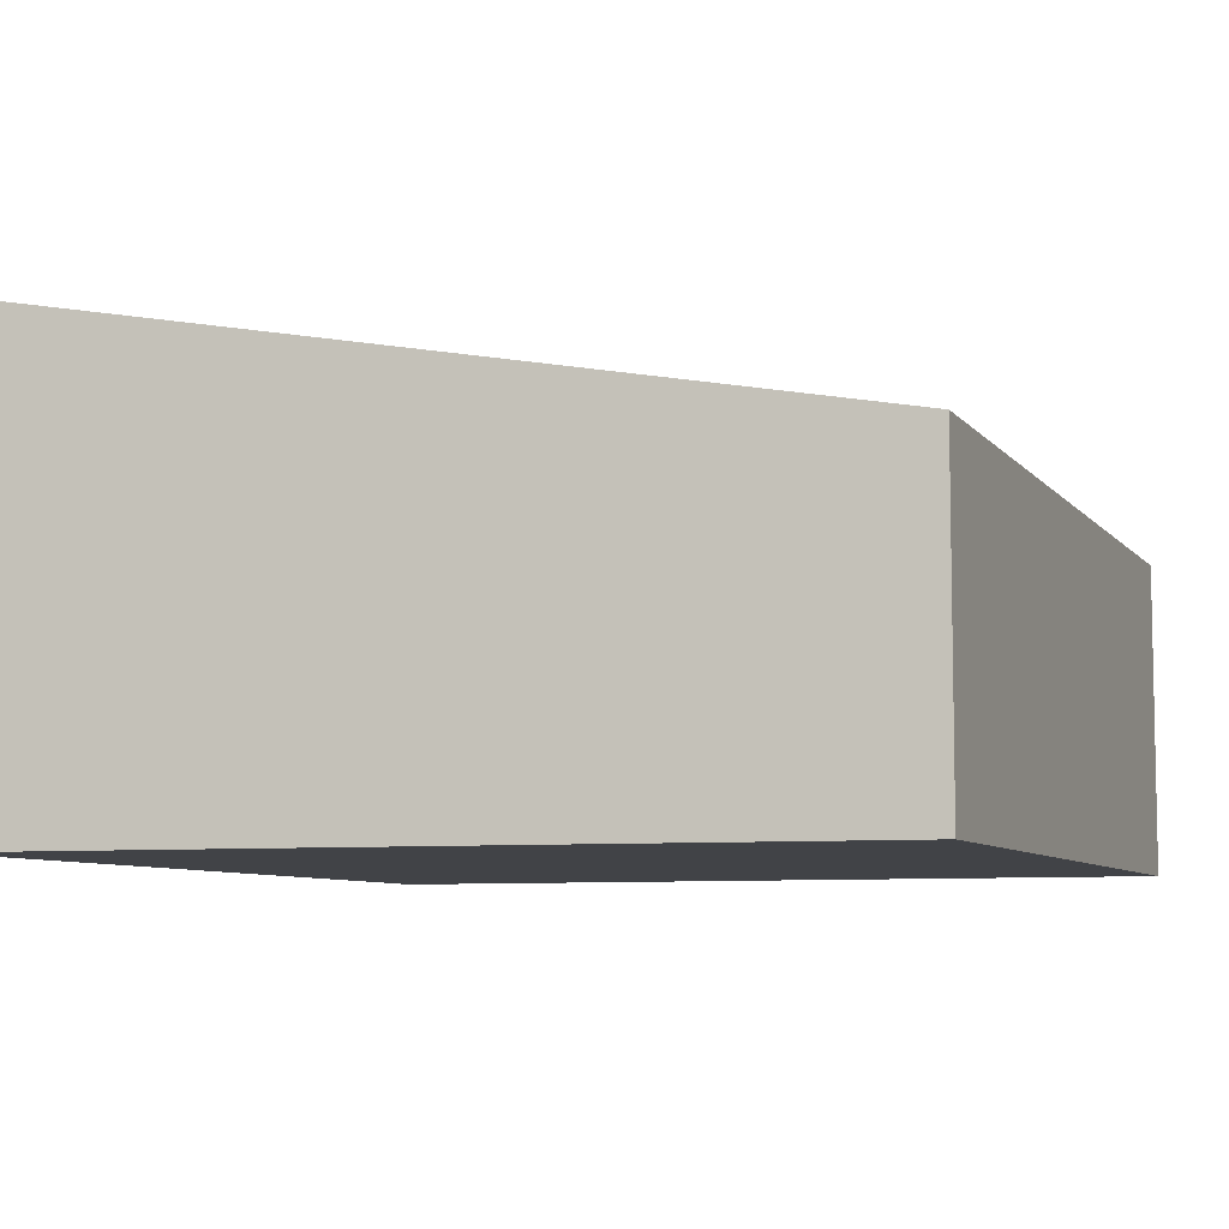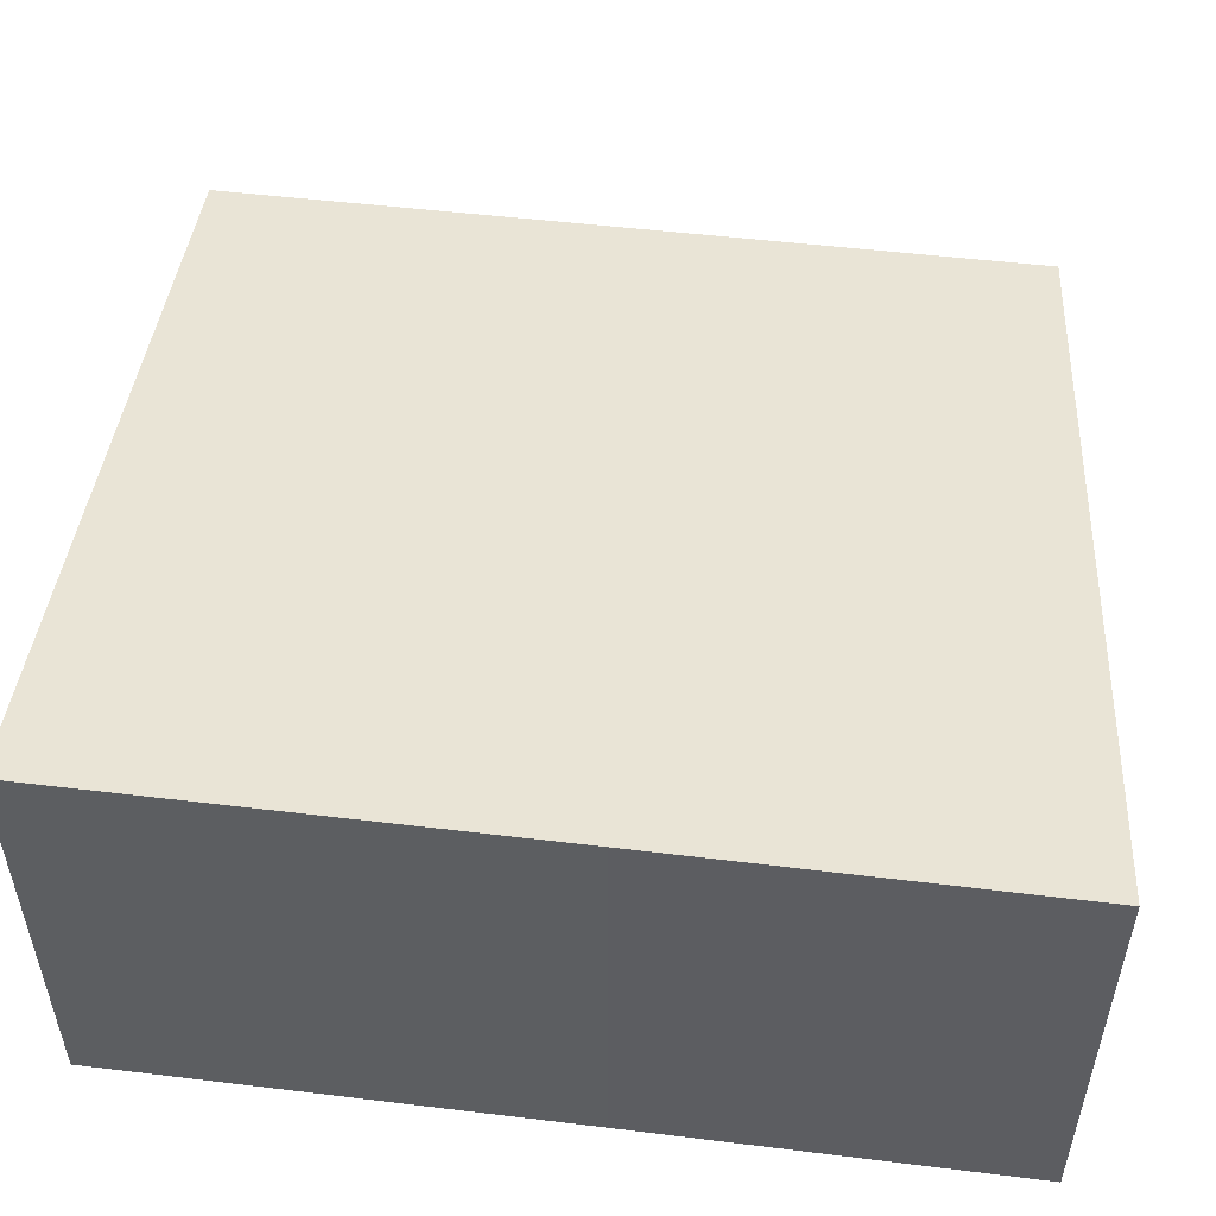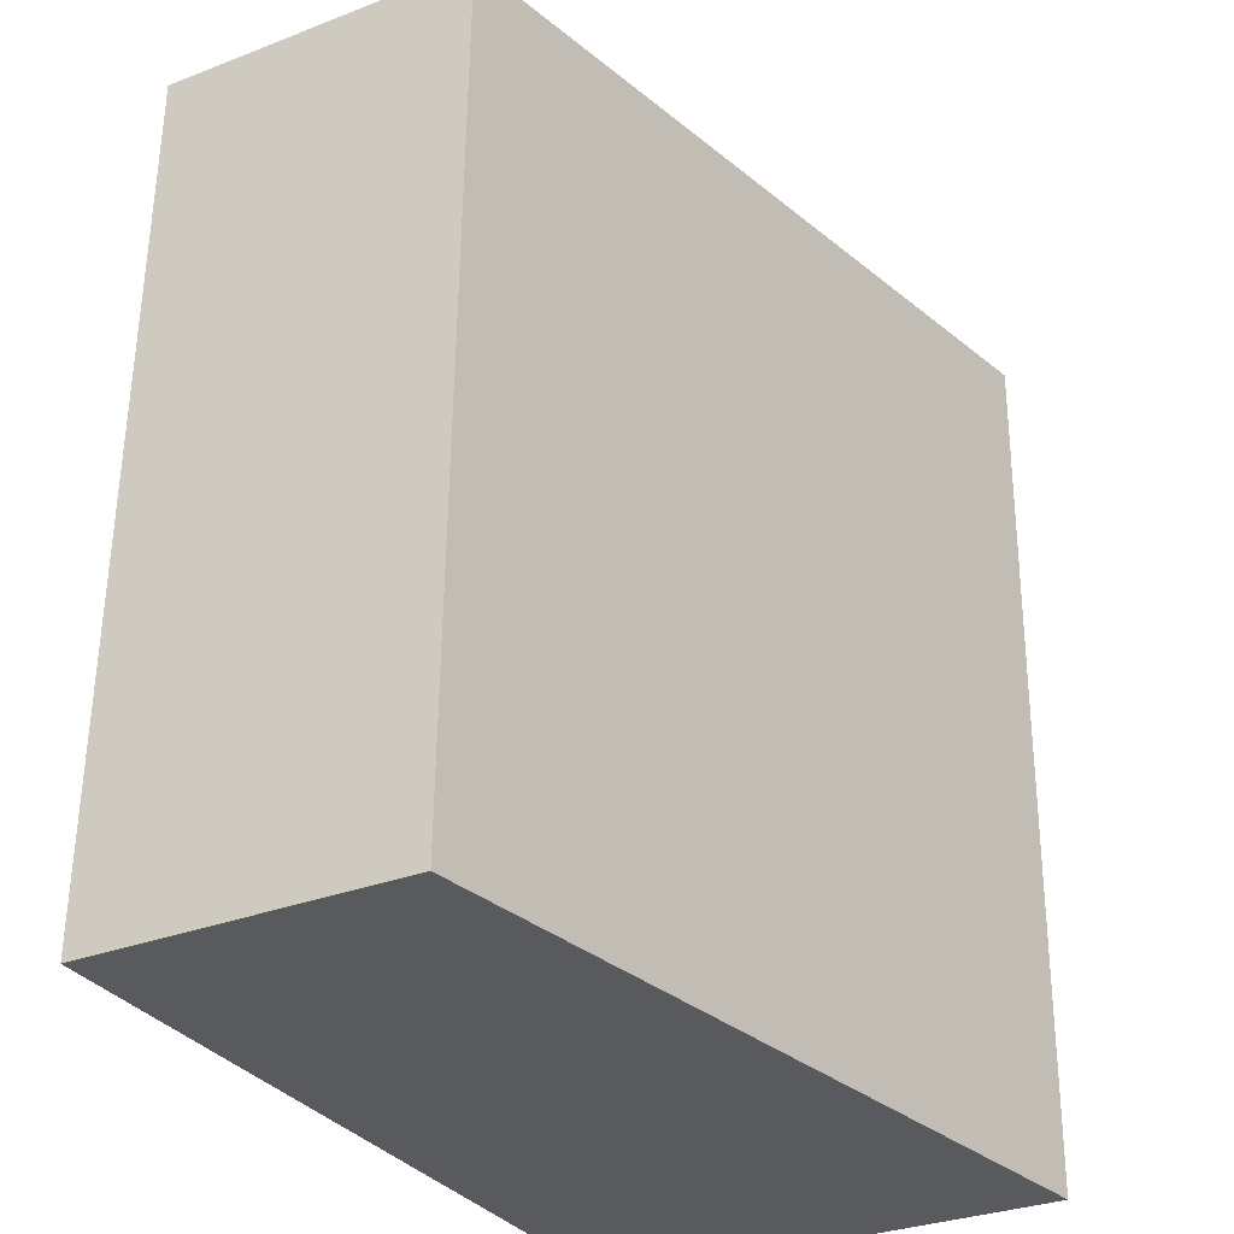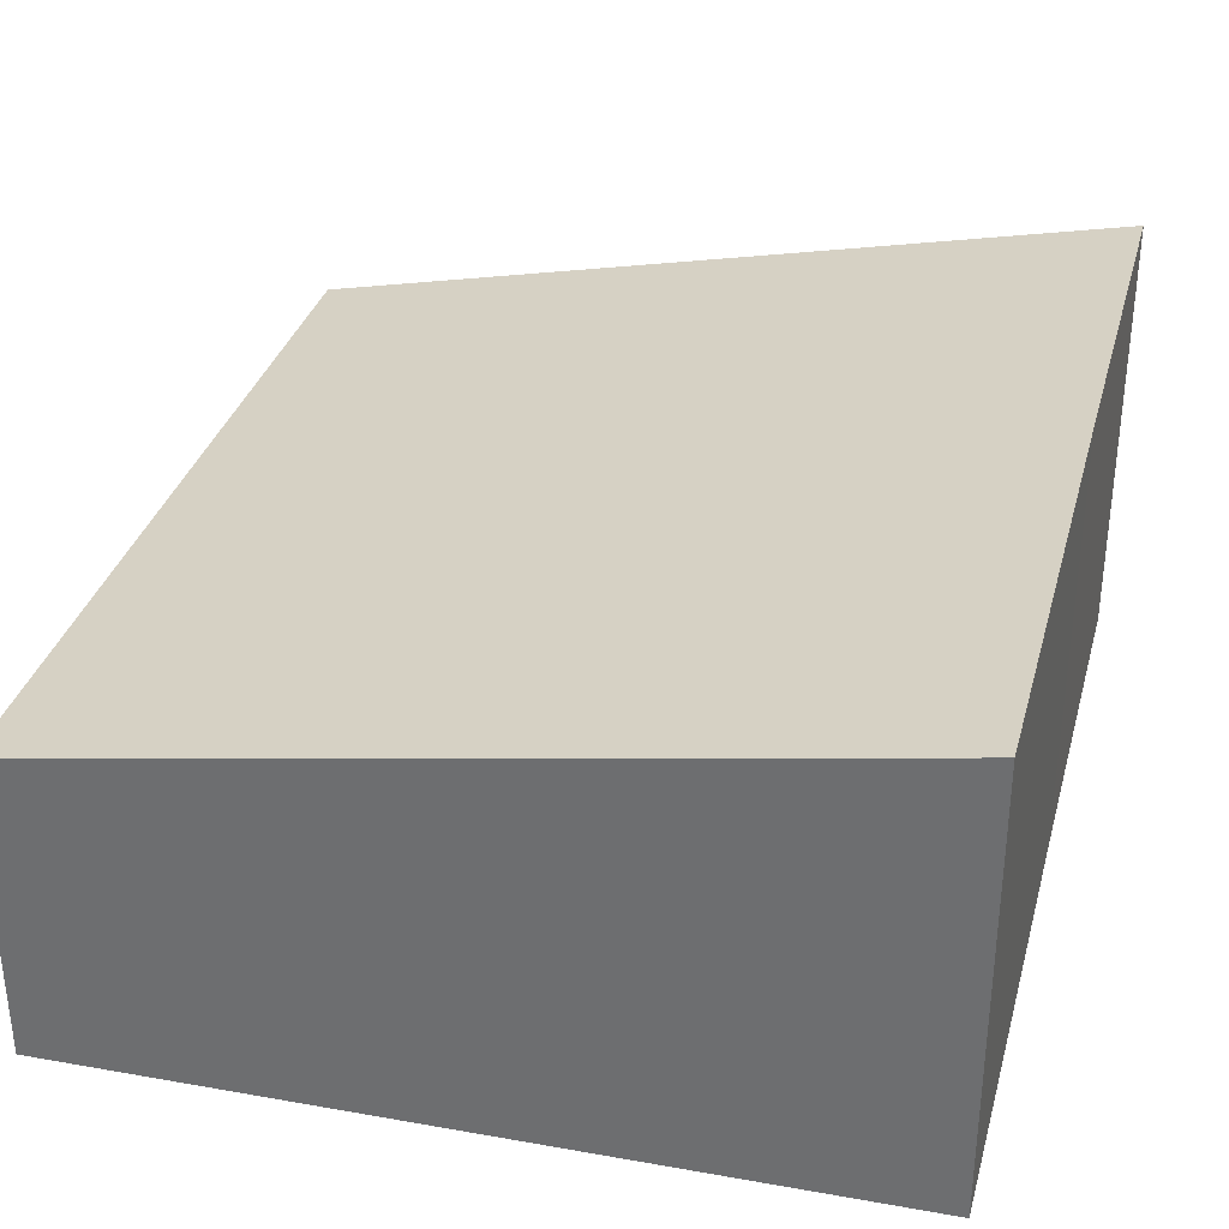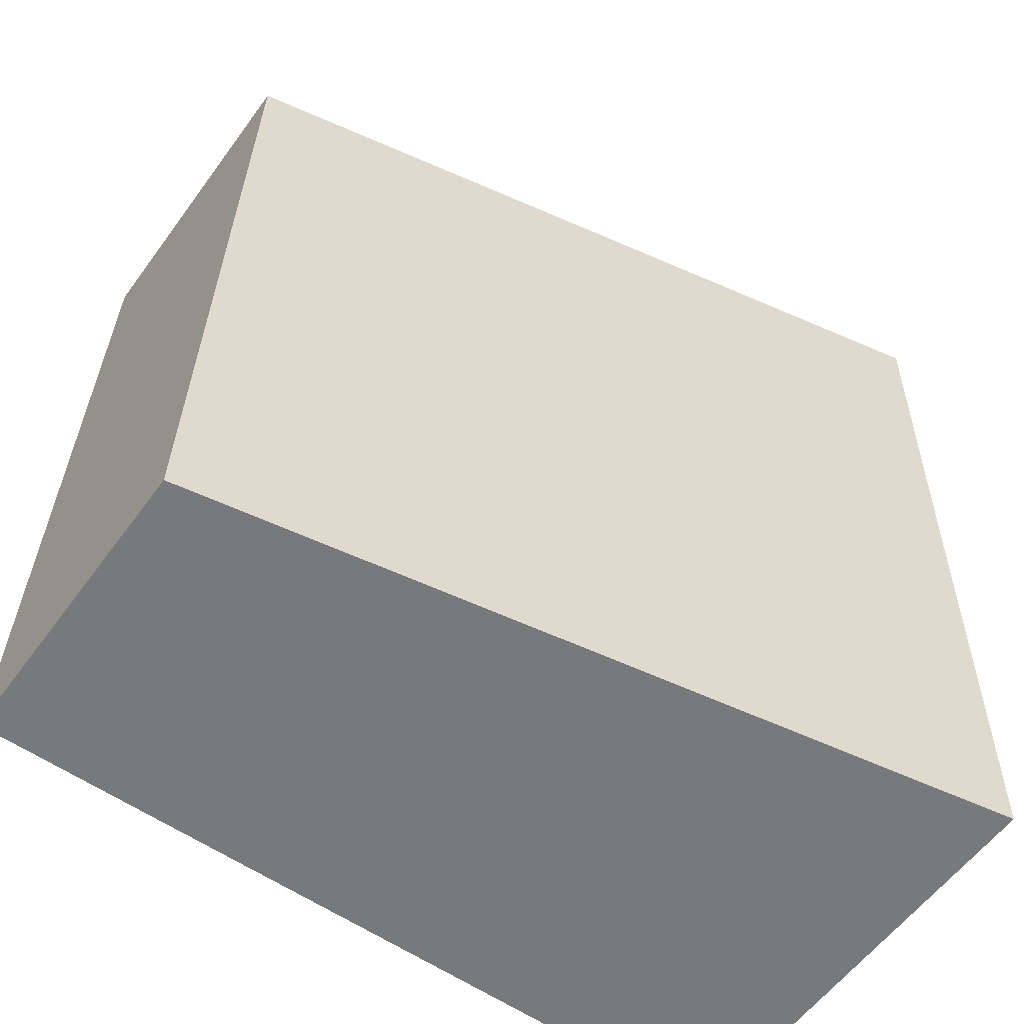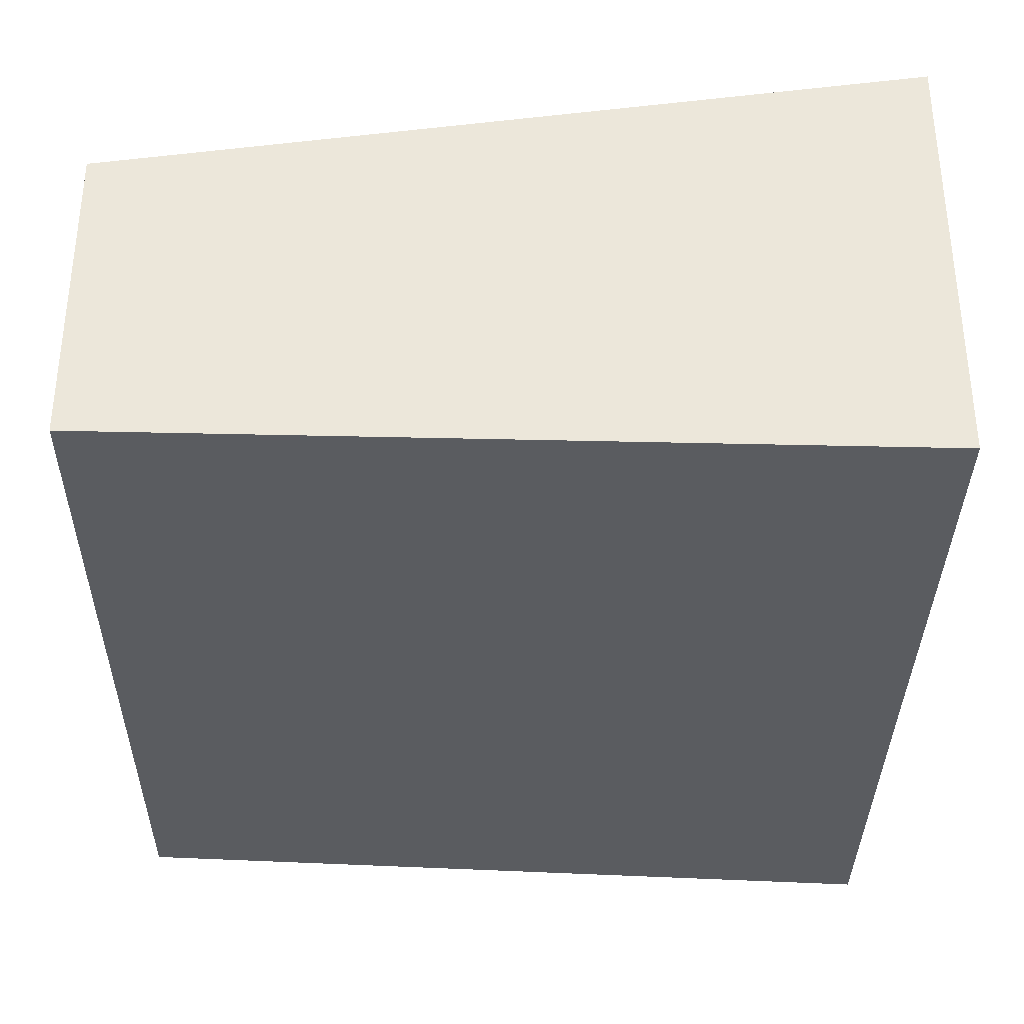
<metadata>
{"format":"obj","ext":"obj","renderer":"f3d","projection":"perspective","resolution":1024,"background":"white","views":[{"elev":-7.3,"azim":19.7,"up":"+Y"},{"elev":51.8,"azim":-83.7,"up":"+Y"},{"elev":-31.2,"azim":118.8,"up":"+Z"},{"elev":33.5,"azim":-166.4,"up":"+Y"},{"elev":-57.7,"azim":144.2,"up":"+Z"},{"elev":-34.3,"azim":178.2,"up":"+Y"}]}
</metadata>
<code>
v  0.118 2.851 -5.591
v  5.131 1.963 -0.31
v  5.227 1.964 -5.597
v  0.057 2.851 -2.519
v  0 2.852 1.746e-16
v  0.118 3.423e-16 -5.591
v  5.227 3.427e-16 -5.597
v  0.057 1.542e-16 -2.519
v  0 0 0
v  5.131 1.898e-17 -0.31
g defaultobject
f 1 2 3
f 2 1 4
f 2 4 5
f 3 6 1
f 6 3 7
f 6 4 1
f 4 6 8
f 4 8 5
f 5 8 9
f 9 2 5
f 2 9 10
f 2 7 3
f 7 2 10
f 10 6 7
f 6 10 8
f 8 10 9

</code>
